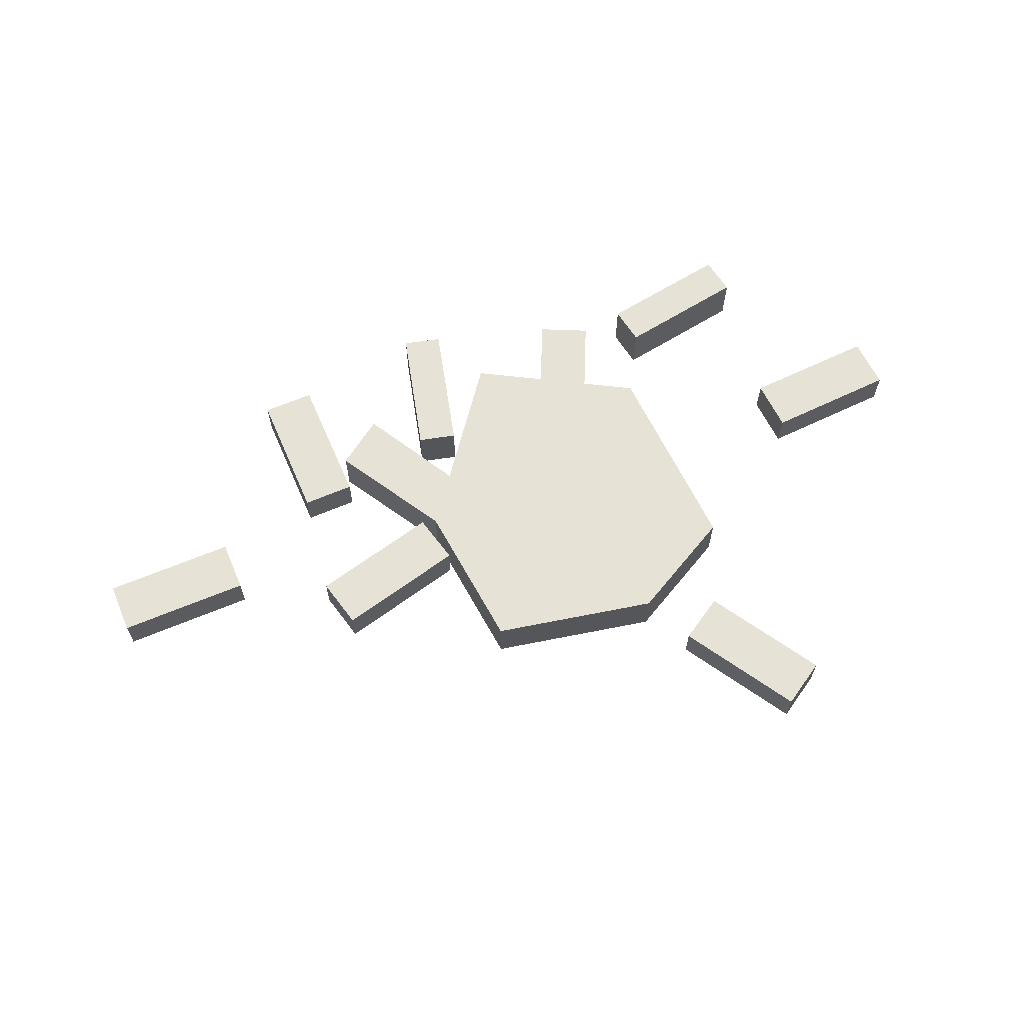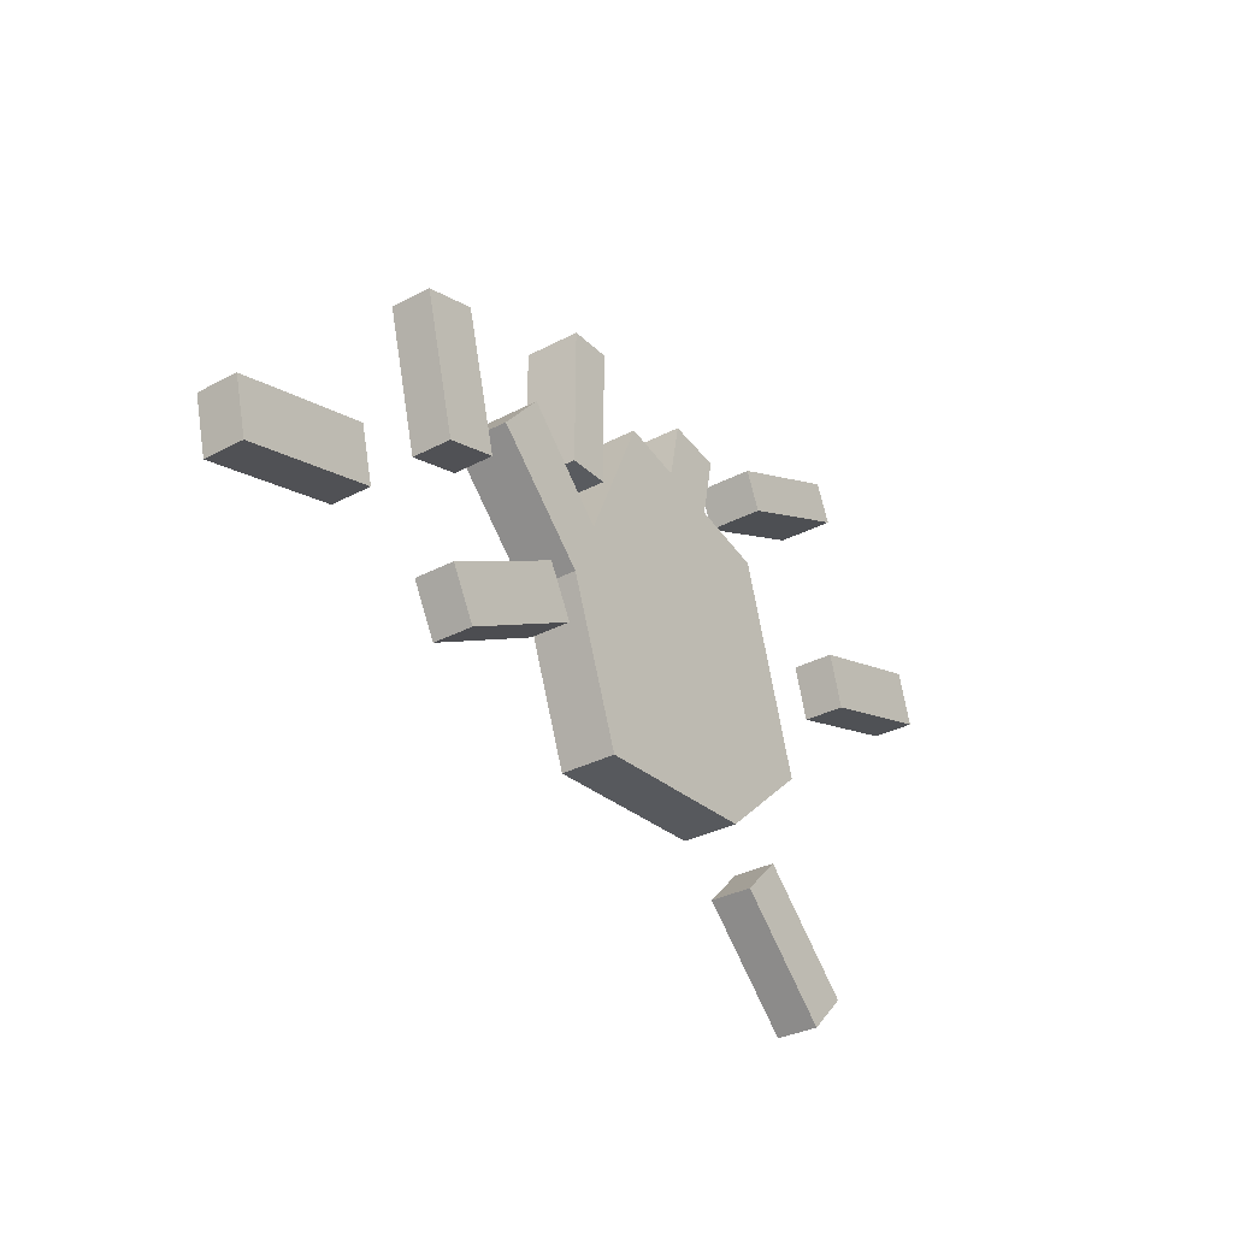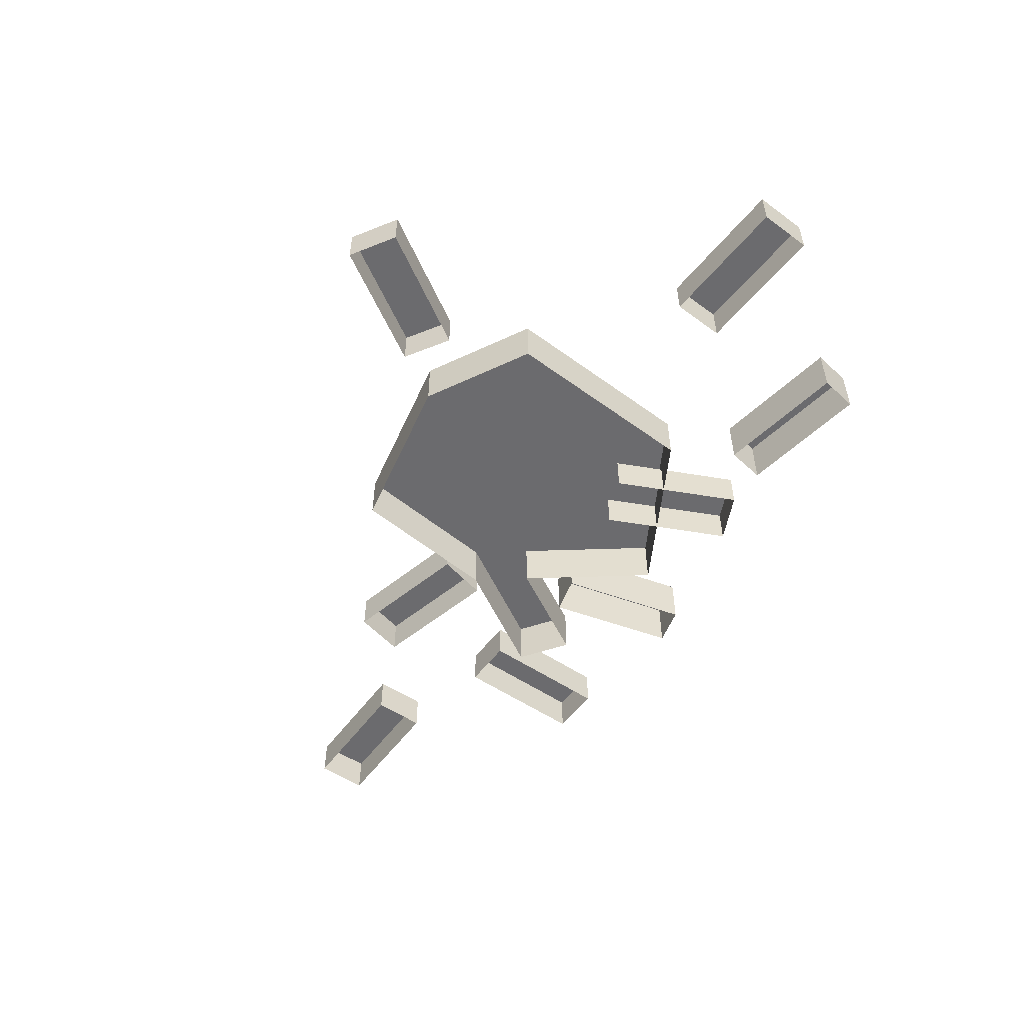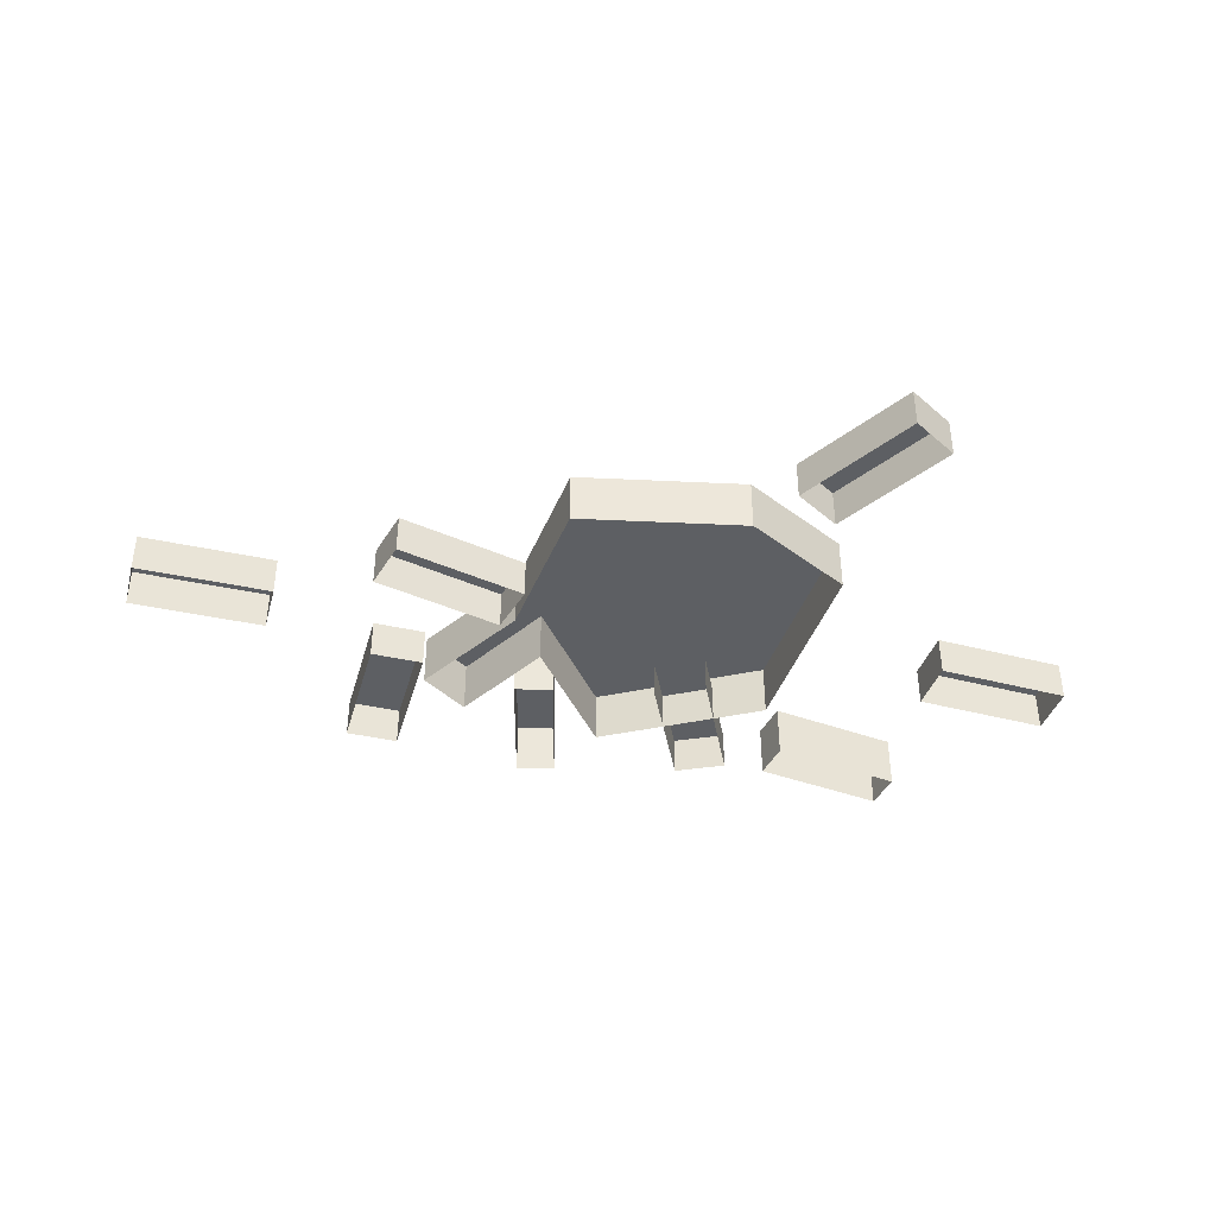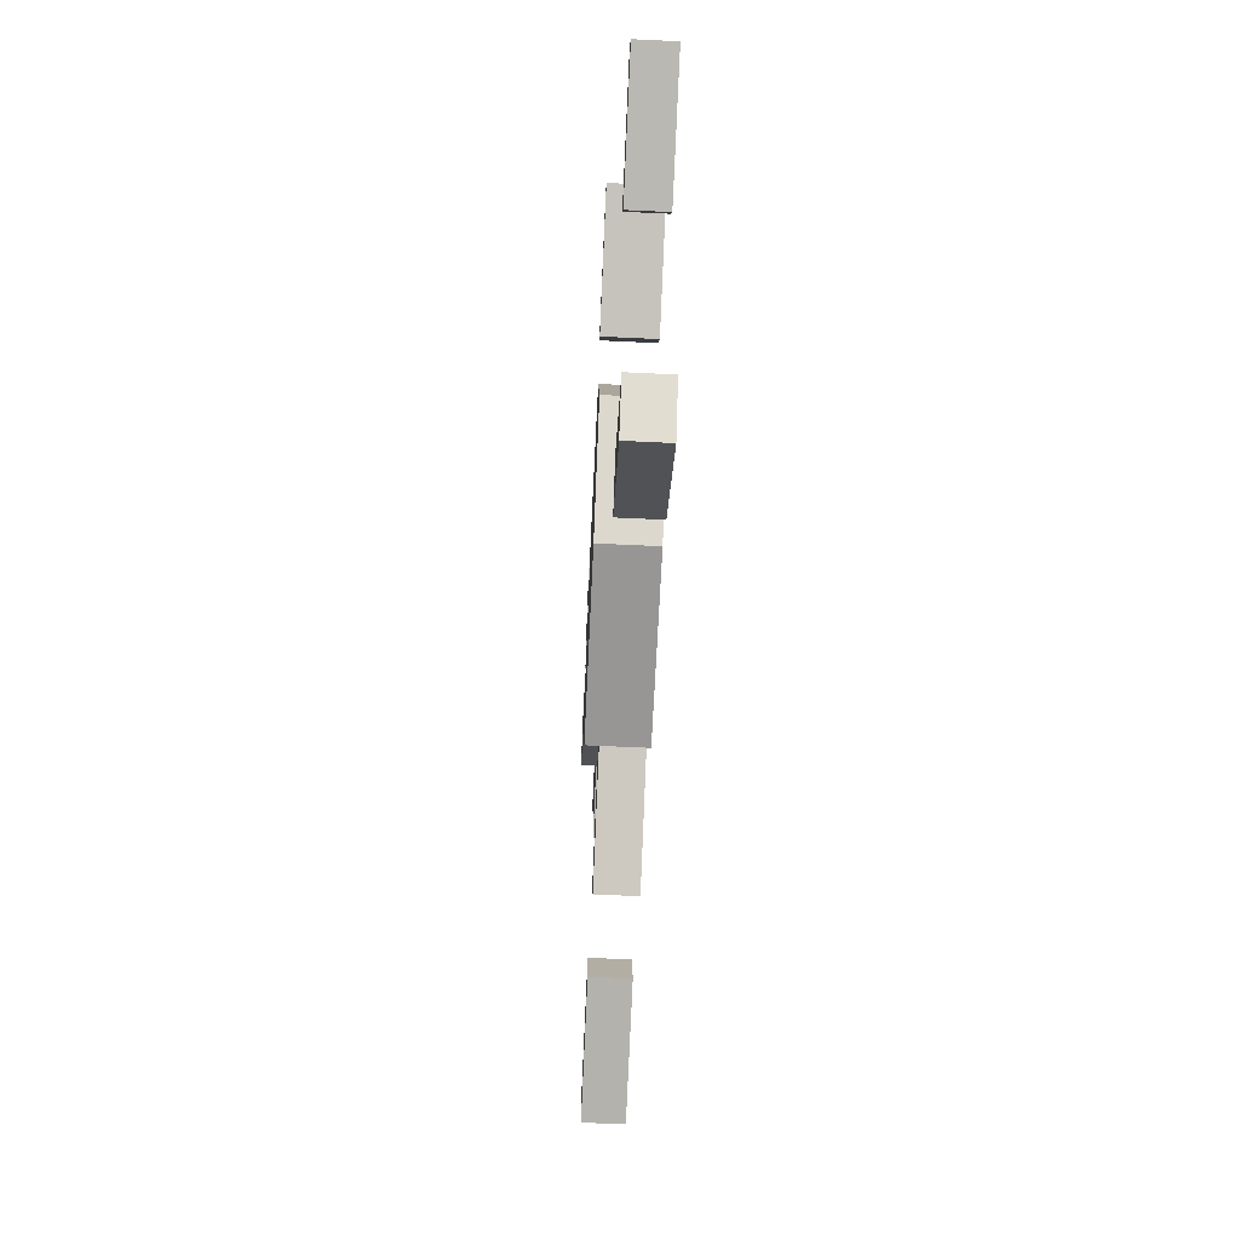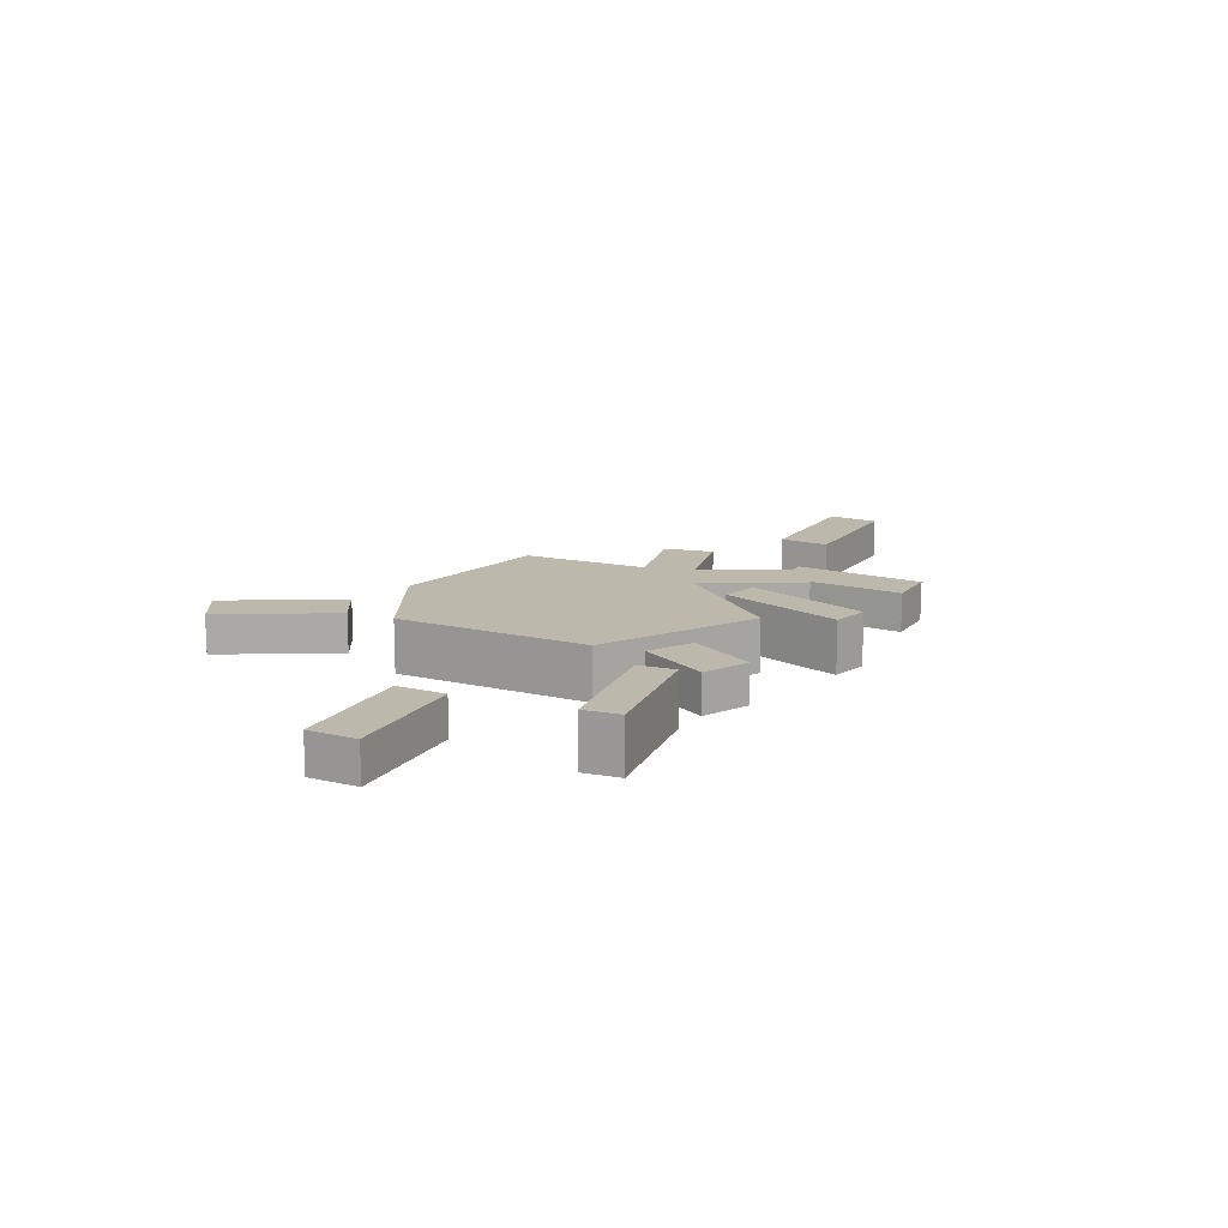
<metadata>
{"format":"obj","ext":"obj","renderer":"f3d","projection":"perspective","resolution":1024,"background":"white","views":[{"elev":63.6,"azim":170.9,"up":"+Y"},{"elev":-31.7,"azim":127.0,"up":"+Z"},{"elev":-53.5,"azim":-111.4,"up":"+Y"},{"elev":-40.4,"azim":179.0,"up":"+Y"},{"elev":-65.5,"azim":-92.7,"up":"+Z"},{"elev":14.9,"azim":-46.8,"up":"+Y"}]}
</metadata>
<code>
g Brick_Pile_m_08_Collider
v 0.8585 -0 -0.2177
v 0.8585 0.075 -0.2177
v 0.8824 -0 -0.1206
v 0.8824 0.075 -0.1206
v 0.6109 -0 -0.1567
v 0.6109 0.075 -0.1567
v 0.6348 -0 -0.05957
v 0.6348 0.075 -0.05957
v -0.5487 0.1 0.4786
v -0.5783 0.1 0.4097
v -0.5487 0 0.4786
v -0.5783 0 0.4097
v -0.3144 0.1 0.378
v -0.344 0.1 0.3091
v -0.3144 0 0.378
v -0.344 0 0.3091
v 0.5102 -0 0.2659
v 0.5102 0.075 0.2659
v 0.4134 -0 0.2907
v 0.4134 0.075 0.2907
v 0.4469 -0 0.01889
v 0.4469 0.075 0.01889
v 0.3501 -0 0.04372
v 0.3501 0.075 0.04372
v -0.8466 -0 0.2201
v -0.8466 0.075 0.2201
v -0.8756 -0 0.1244
v -0.6026 -0 0.1461
v -0.6026 0.075 0.1461
v -0.6316 -0 0.05043
v -0.6316 0.075 0.05043
v -0.8756 0.075 0.1244
v 0.07516 0 -0.3607
v -0.2459 -0 -0.3473
v -0.4181 -0 -0.1928
v -0.306 -0 0.1786
v 0.02155 -0 0.2711
v 0.1747 -0 -0.08306
v 0.08728 0.1 -0.04573
v 0.3504 -0 0.09621
v 0.07516 0.1 -0.3607
v -0.2459 0.1 -0.3473
v -0.4181 0.1 -0.1928
v -0.306 0.1 0.1786
v 0.02155 0.1 0.2711
v 0.1747 0.1 -0.08306
v 0.1292 0.1 0.02218
v 0.3504 0.1 0.09621
v -0.1388 -0 0.38
v -0.1388 0.075 0.38
v -0.2369 -0 0.3604
v -0.0889 -0 0.1299
v -0.0889 0.075 0.1299
v -0.187 -0 0.1103
v -0.187 0.075 0.1103
v -0.2369 0.075 0.3604
v 0.382 -0 -0.2759
v 0.382 0.075 -0.2759
v 0.4284 -0 -0.1873
v 0.4284 0.075 -0.1873
v 0.1562 -0 -0.1574
v 0.1562 0.075 -0.1574
v 0.2027 -0 -0.06881
v 0.2027 0.075 -0.06881
v -0.319 -0 -0.4247
v -0.319 0.075 -0.4247
v -0.3892 -0 -0.3535
v -0.3892 0.075 -0.3535
v -0.5005 -0 -0.6037
v -0.5005 0.075 -0.6037
v -0.5707 -0 -0.5325
v -0.5707 0.075 -0.5325
v 0.105 0.1 0.1212
v 0.18 0.1 0.1216
v 0.105 0 0.1212
v 0.18 0 0.1216
v 0.1038 0.1 0.3762
v 0.1788 0.1 0.3766
v 0.1038 0 0.3762
v 0.1788 0 0.3766
v 0.1292 0 0.02218
v 0.2773 0.1 0.1792
v 0.2773 0 0.1792
f 4 1 2
f 8 3 4
f 6 7 8
f 2 5 6
f 8 2 6
f 12 9 10
f 16 13 15
f 10 13 14
f 11 13 9
f 16 10 14
f 20 17 18
f 24 19 20
f 22 23 24
f 18 21 22
f 22 20 18
f 32 25 26
f 29 25 28
f 32 29 31
f 30 32 31
f 31 28 30
f 46 40 38
f 41 38 33
f 45 36 37
f 43 34 35
f 48 47 82
f 44 35 36
f 42 33 34
f 45 47 39
f 42 39 41
f 43 44 42
f 39 46 41
f 47 37 81
f 42 44 45
f 4 3 1
f 8 7 3
f 6 5 7
f 2 1 5
f 8 4 2
f 12 11 9
f 16 14 13
f 10 9 13
f 11 15 13
f 16 12 10
f 20 19 17
f 24 23 19
f 22 21 23
f 18 17 21
f 22 24 20
f 32 27 25
f 29 26 25
f 32 26 29
f 30 27 32
f 31 29 28
f 46 48 40
f 41 46 38
f 45 44 36
f 43 42 34
f 48 83 40
f 81 82 47
f 44 43 35
f 42 41 33
f 56 49 50
f 53 49 52
f 56 53 55
f 54 56 55
f 56 51 49
f 53 50 49
f 56 50 53
f 54 51 56
f 60 57 58
f 64 59 60
f 62 63 64
f 58 61 62
f 64 58 62
f 60 59 57
f 64 63 59
f 62 61 63
f 58 57 61
f 64 60 58
f 68 65 66
f 72 67 68
f 70 71 72
f 66 69 70
f 72 66 70
f 68 67 65
f 72 71 67
f 70 69 71
f 66 65 69
f 72 68 66
f 76 73 74
f 80 77 79
f 74 77 78
f 75 77 73
f 80 74 78
f 76 75 73
f 80 78 77
f 74 73 77
f 75 79 77
f 80 76 74
f 48 46 47
f 42 45 39
f 39 47 46
f 47 45 37
f 48 82 83
f 81 83 82

</code>
